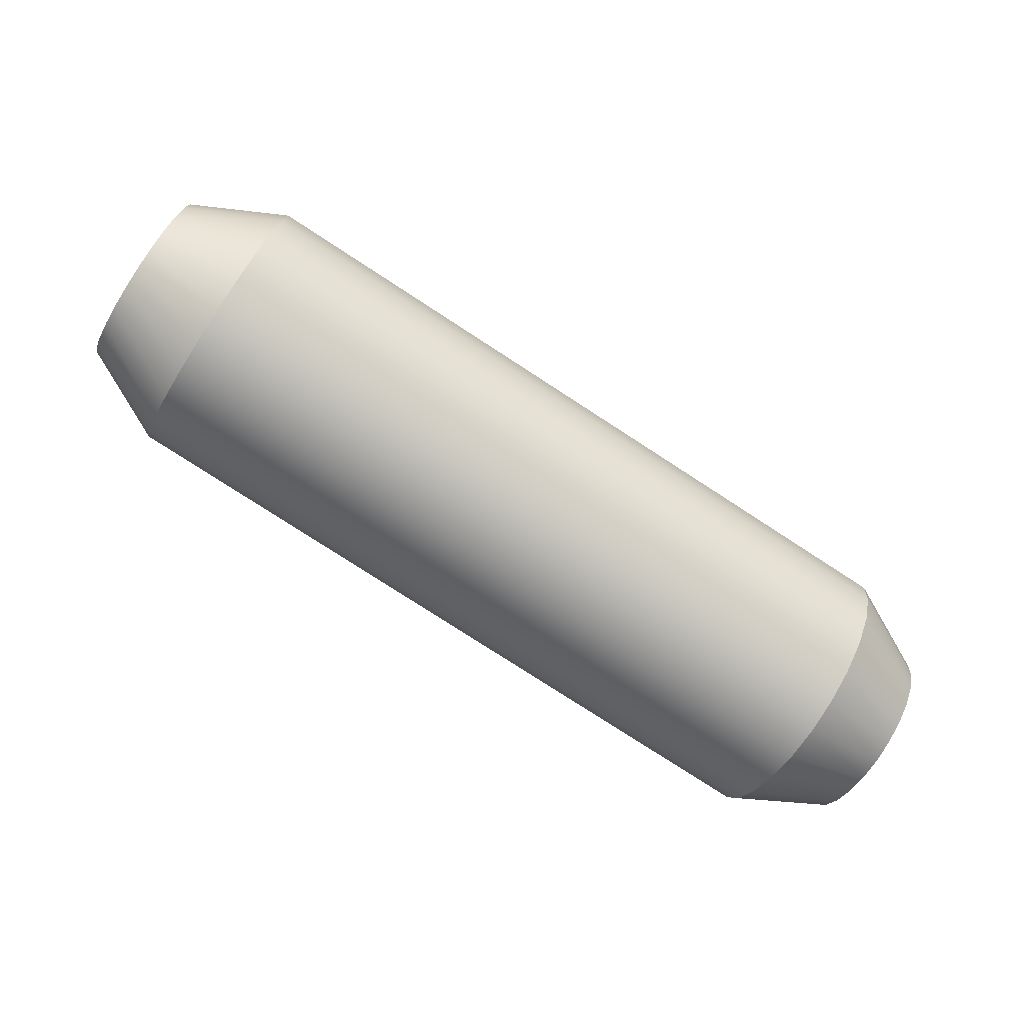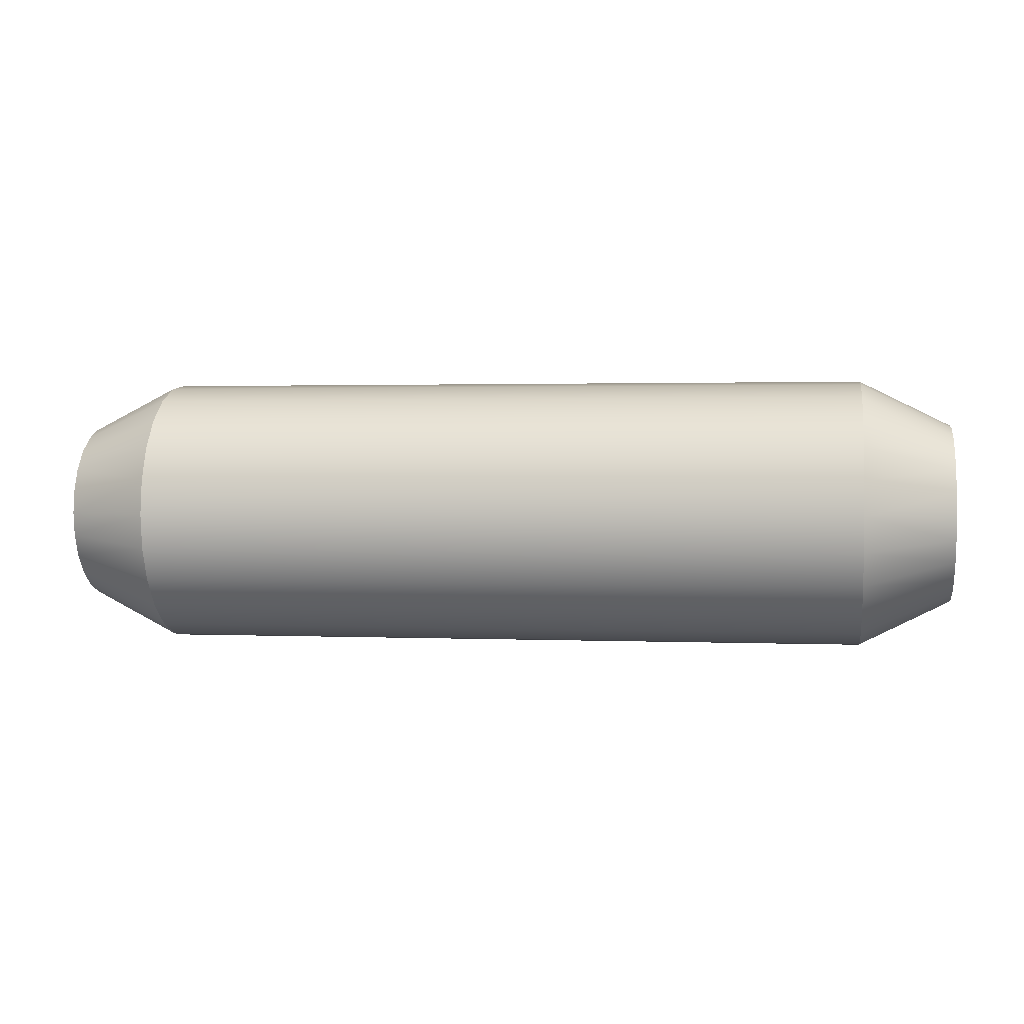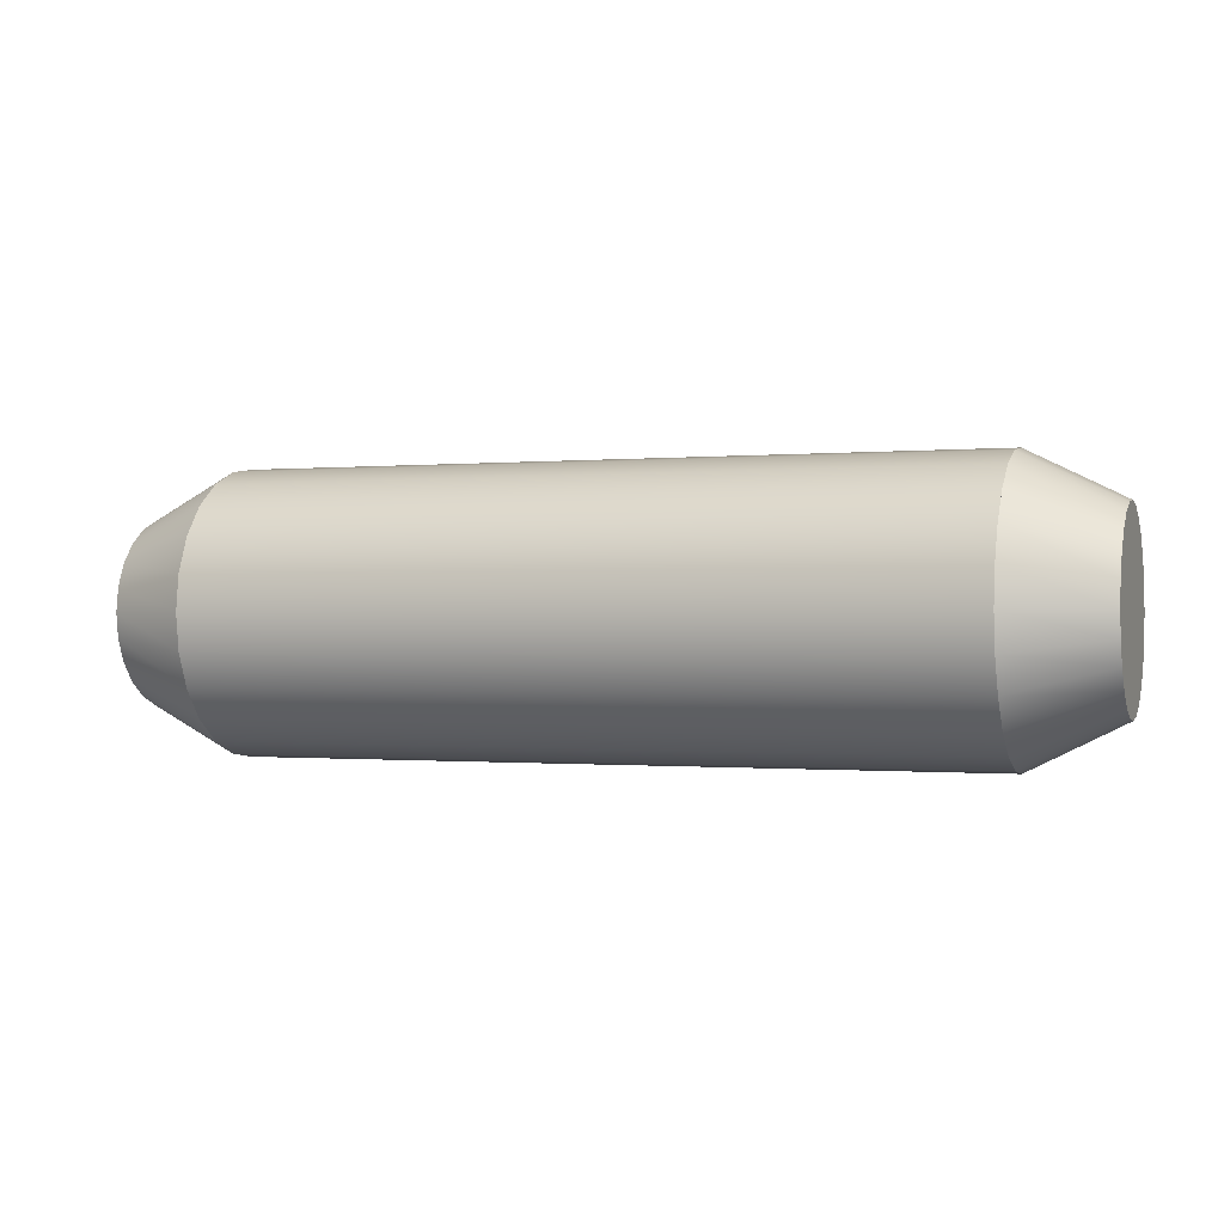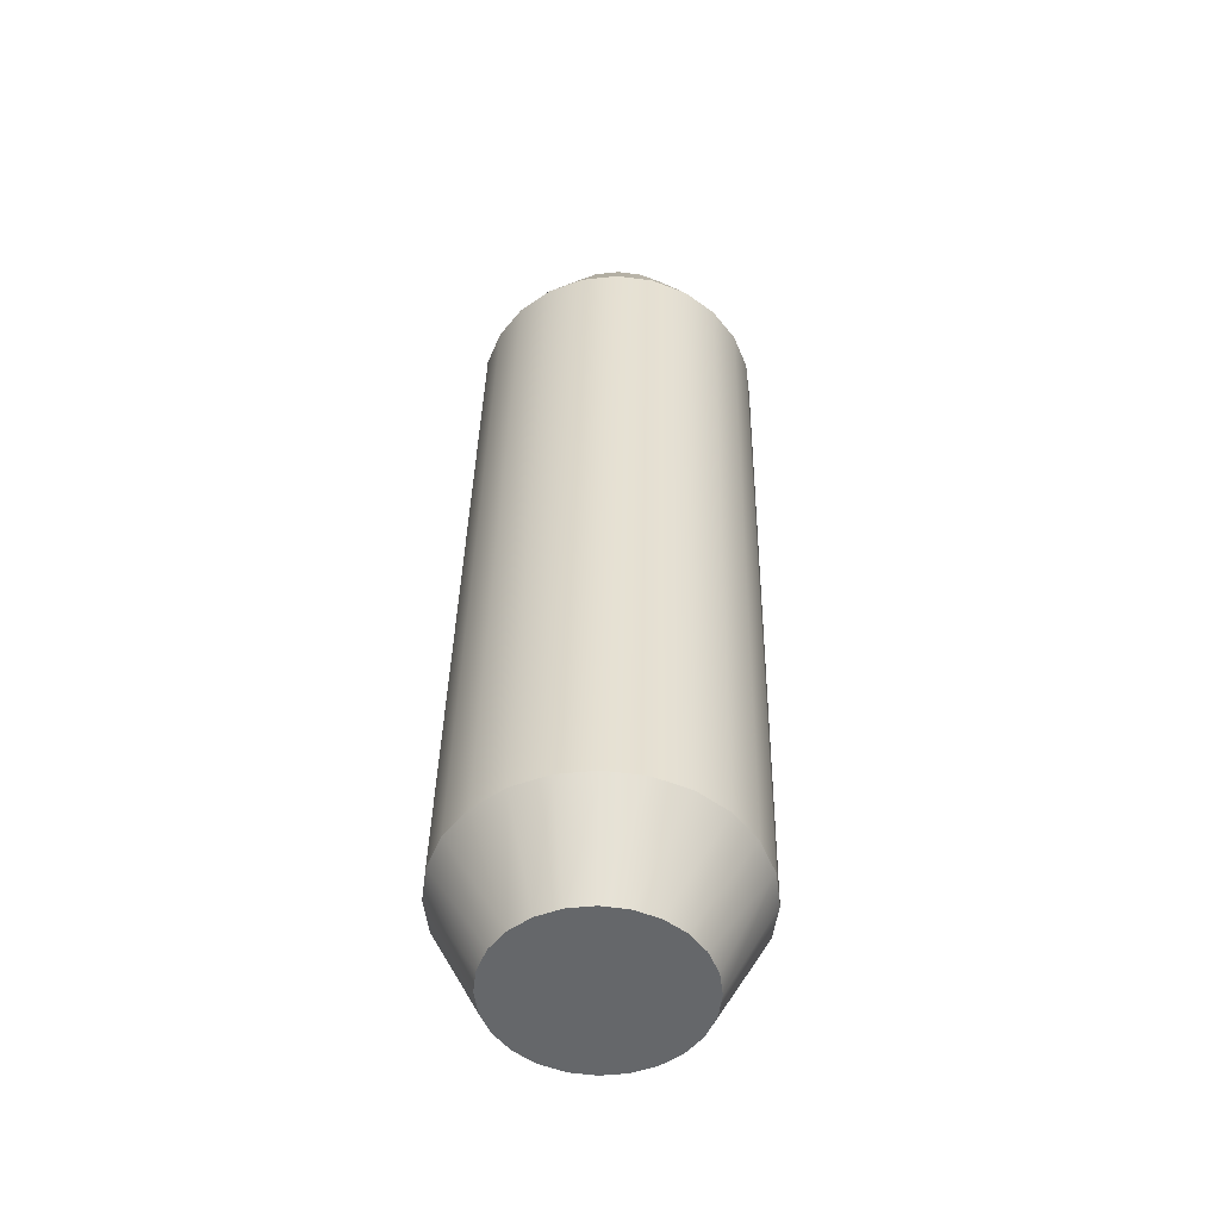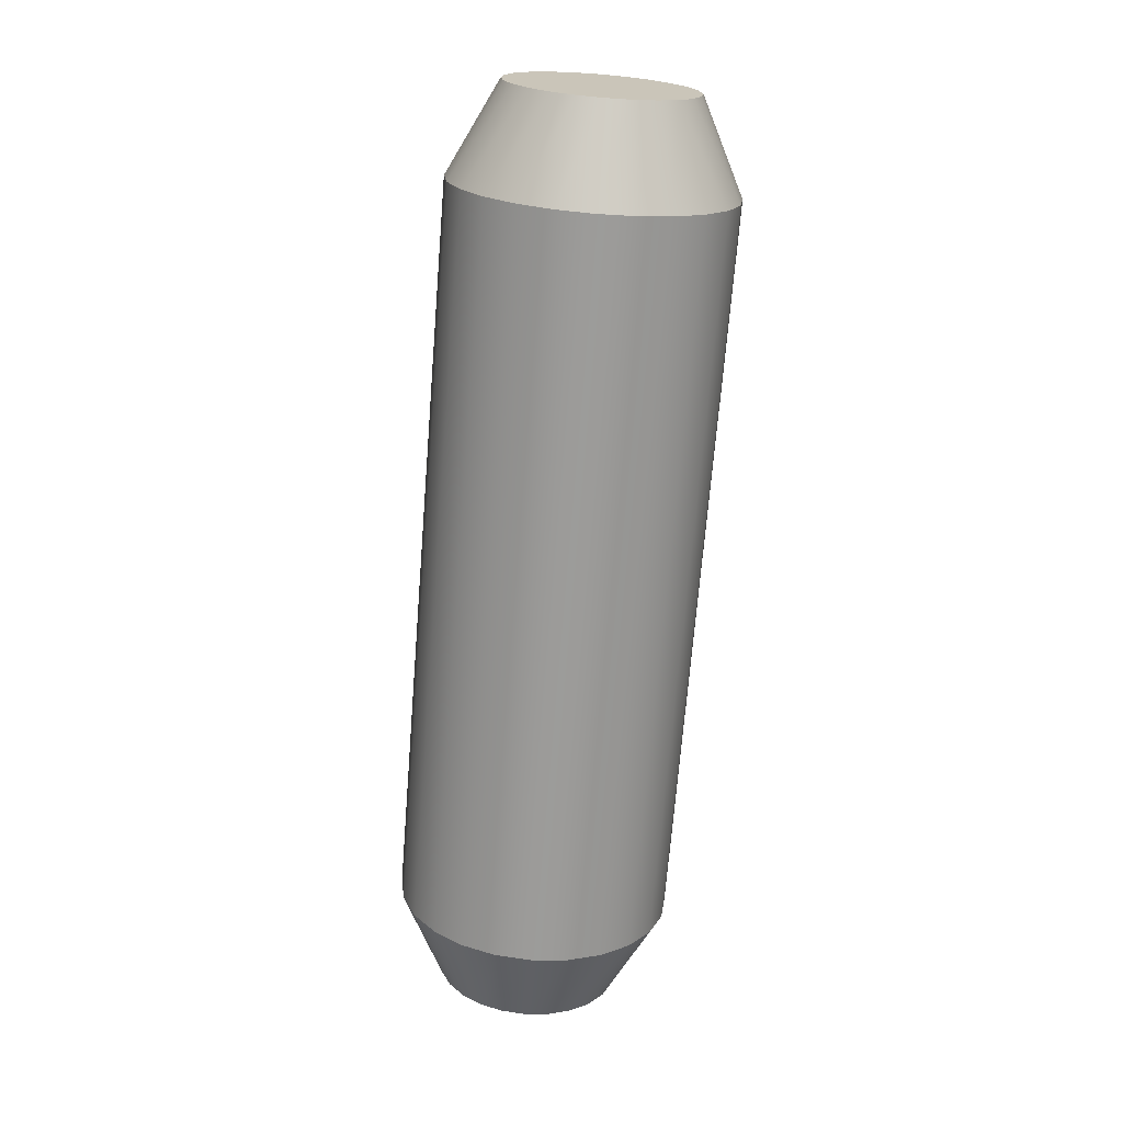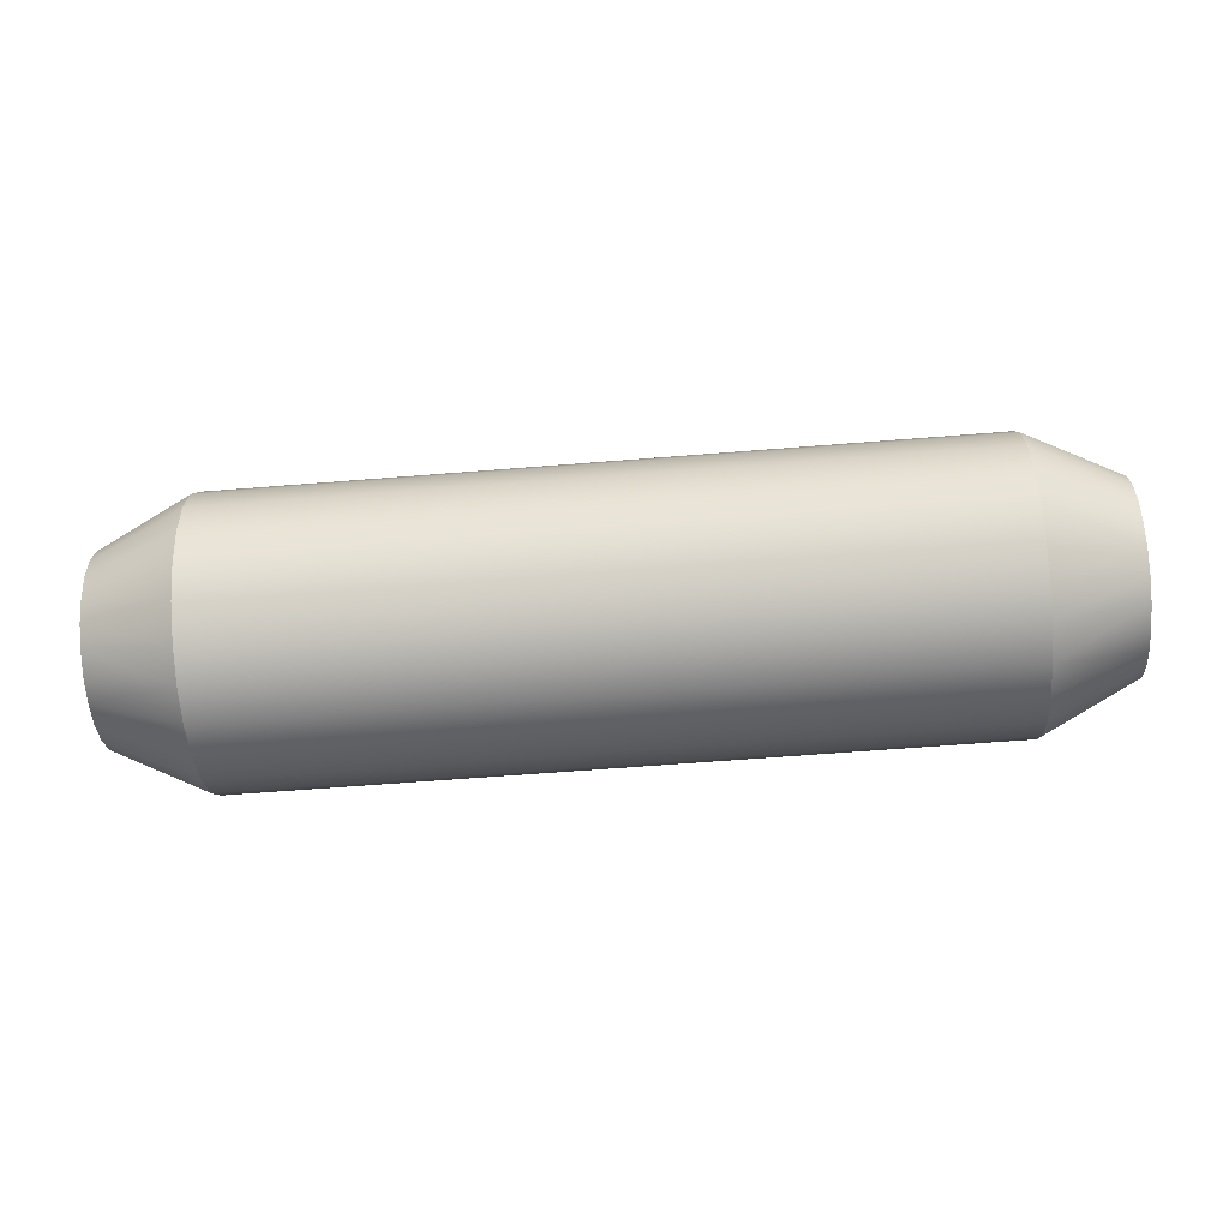
<metadata>
{"format":"obj","ext":"obj","renderer":"f3d","projection":"perspective","resolution":1024,"background":"white","views":[{"elev":-77.9,"azim":147.0,"up":"+Z"},{"elev":1.6,"azim":8.8,"up":"+Z"},{"elev":-0.5,"azim":19.8,"up":"+Y"},{"elev":37.9,"azim":-88.9,"up":"+Z"},{"elev":-69.9,"azim":-94.6,"up":"+Z"},{"elev":-60.8,"azim":4.7,"up":"+Y"}]}
</metadata>
<code>
o mesh1/mesh1-geometry#mesh1-geometry
v 0.2314 0.6476 -0.09467
v 0.2163 0.6472 -0.09526
v 0.2314 0.6472 -0.09526
v 0.2163 0.6476 -0.09467
v 0.2163 0.6469 -0.09594
v 0.2314 0.6472 -0.09525
v 0.2333 0.6483 -0.09533
v 0.2314 0.6476 -0.09466
v 0.2163 0.6482 -0.09421
v 0.2144 0.6483 -0.09533
v 0.2314 0.6469 -0.09594
v 0.2144 0.648 -0.09572
v 0.2333 0.648 -0.09572
v 0.2314 0.6482 -0.09421
v 0.2314 0.6482 -0.09421
v 0.2144 0.6487 -0.09503
v 0.2163 0.6468 -0.09667
v 0.2314 0.6469 -0.09593
v 0.2144 0.6478 -0.09618
v 0.2333 0.6483 -0.098
v 0.2333 0.6487 -0.09503
v 0.2163 0.6489 -0.09393
v 0.2144 0.6491 -0.09484
v 0.2144 0.648 -0.09761
v 0.2144 0.6483 -0.098
v 0.2314 0.6468 -0.09667
v 0.2144 0.6477 -0.09667
v 0.2333 0.6478 -0.09618
v 0.2144 0.6478 -0.09716
v 0.2333 0.648 -0.09761
v 0.2333 0.6487 -0.09831
v 0.2314 0.6489 -0.09393
v 0.2314 0.6489 -0.09393
v 0.2144 0.6487 -0.09831
v 0.2163 0.6469 -0.09741
v 0.2314 0.6468 -0.09667
v 0.2314 0.6472 -0.09809
v 0.2314 0.6476 -0.09867
v 0.2333 0.6491 -0.09484
v 0.2163 0.6496 -0.09383
v 0.2144 0.6496 -0.09478
v 0.2144 0.6491 -0.09849
v 0.2163 0.6472 -0.09809
v 0.2163 0.6482 -0.09913
v 0.2314 0.6469 -0.09741
v 0.2333 0.6477 -0.09667
v 0.2333 0.6478 -0.09716
v 0.2314 0.6469 -0.0974
v 0.2314 0.6482 -0.09912
v 0.2333 0.6491 -0.09849
v 0.2314 0.6496 -0.09383
v 0.2314 0.6496 -0.09383
v 0.2163 0.6489 -0.09941
v 0.2163 0.6476 -0.09868
v 0.2314 0.6472 -0.09809
v 0.2314 0.6476 -0.09868
v 0.2314 0.6482 -0.09913
v 0.2333 0.6496 -0.09856
v 0.2333 0.6496 -0.09478
v 0.2163 0.6504 -0.09393
v 0.2144 0.6501 -0.09484
v 0.2144 0.6496 -0.09856
v 0.2163 0.6496 -0.0995
v 0.2314 0.6489 -0.09941
v 0.2314 0.6489 -0.09941
v 0.2314 0.6504 -0.09393
v 0.2314 0.6504 -0.09393
v 0.2314 0.6496 -0.0995
v 0.2314 0.6496 -0.0995
v 0.2333 0.6501 -0.09849
v 0.2333 0.6501 -0.09484
v 0.2163 0.651 -0.09421
v 0.2144 0.6506 -0.09503
v 0.2144 0.6501 -0.09849
v 0.2163 0.6504 -0.09941
v 0.2314 0.6504 -0.09941
v 0.2314 0.6511 -0.09421
v 0.2314 0.651 -0.09421
v 0.2314 0.6504 -0.09941
v 0.2333 0.6506 -0.09831
v 0.2333 0.6506 -0.09503
v 0.2163 0.6516 -0.09466
v 0.2144 0.651 -0.09533
v 0.2144 0.6506 -0.09831
v 0.2163 0.6511 -0.09912
v 0.2314 0.6511 -0.09912
v 0.2314 0.6516 -0.09466
v 0.2314 0.6516 -0.09466
v 0.2314 0.6511 -0.09912
v 0.2333 0.651 -0.09533
v 0.2314 0.6521 -0.09524
v 0.2163 0.6521 -0.09524
v 0.2144 0.651 -0.098
v 0.2163 0.6516 -0.09867
v 0.2314 0.6516 -0.09867
v 0.2333 0.651 -0.098
v 0.2314 0.6521 -0.09525
v 0.2144 0.6513 -0.09572
v 0.2314 0.6516 -0.09867
v 0.2333 0.6513 -0.09761
v 0.2333 0.6513 -0.09572
v 0.2314 0.6524 -0.09593
v 0.2163 0.6524 -0.09593
v 0.2144 0.6513 -0.09761
v 0.2163 0.6521 -0.09808
v 0.2314 0.6521 -0.09809
v 0.2314 0.6524 -0.09593
v 0.2144 0.6515 -0.09618
v 0.2314 0.6521 -0.09808
v 0.2314 0.6524 -0.0974
v 0.2333 0.6515 -0.09716
v 0.2333 0.6515 -0.09618
v 0.2314 0.6525 -0.09666
v 0.2163 0.6525 -0.09666
v 0.2144 0.6515 -0.09716
v 0.2163 0.6524 -0.0974
v 0.2314 0.6524 -0.0974
v 0.2333 0.6515 -0.09667
v 0.2314 0.6525 -0.09667
v 0.2144 0.6515 -0.09667
f 1 2 3
f 2 1 4
f 3 2 1
f 4 1 2
f 5 3 2
f 2 3 5
f 6 7 8
f 8 7 6
f 1 9 4
f 4 9 1
f 10 2 4
f 4 2 10
f 3 5 11
f 11 5 3
f 12 5 2
f 2 5 12
f 7 6 13
f 13 6 7
f 7 14 8
f 8 14 7
f 9 1 15
f 15 1 9
f 16 4 9
f 9 4 16
f 2 10 12
f 12 10 2
f 4 16 10
f 10 16 4
f 17 11 5
f 5 11 17
f 18 13 6
f 6 13 18
f 5 12 19
f 19 12 5
f 13 20 7
f 7 20 13
f 14 7 21
f 21 7 14
f 15 22 9
f 9 22 15
f 9 23 16
f 16 23 9
f 24 12 10
f 10 12 24
f 25 10 16
f 16 10 25
f 11 17 26
f 26 17 11
f 5 27 17
f 17 27 5
f 13 18 28
f 28 18 13
f 29 19 12
f 12 19 29
f 27 5 19
f 19 5 27
f 13 30 20
f 20 30 13
f 7 20 31
f 31 20 7
f 7 31 21
f 21 31 7
f 21 32 14
f 14 32 21
f 22 15 33
f 33 15 22
f 23 9 22
f 22 9 23
f 34 16 23
f 23 16 34
f 29 12 24
f 24 12 29
f 24 10 25
f 25 10 24
f 25 16 34
f 34 16 25
f 35 26 17
f 17 26 35
f 36 28 18
f 18 28 36
f 29 17 27
f 27 17 29
f 28 30 13
f 13 30 28
f 19 29 27
f 27 29 19
f 37 20 30
f 30 20 37
f 38 31 20
f 20 31 38
f 21 31 39
f 39 31 21
f 32 21 39
f 39 21 32
f 33 40 22
f 22 40 33
f 22 41 23
f 23 41 22
f 34 23 42
f 42 23 34
f 24 35 29
f 29 35 24
f 25 43 24
f 24 43 25
f 44 25 34
f 34 25 44
f 26 35 45
f 45 35 26
f 17 29 35
f 35 29 17
f 28 36 46
f 46 36 28
f 28 47 30
f 30 47 28
f 20 37 38
f 38 37 20
f 30 48 37
f 37 48 30
f 31 38 49
f 49 38 31
f 39 31 50
f 50 31 39
f 39 51 32
f 32 51 39
f 40 33 52
f 52 33 40
f 41 22 40
f 40 22 41
f 42 23 41
f 41 23 42
f 53 34 42
f 42 34 53
f 35 24 43
f 43 24 35
f 43 25 54
f 54 25 43
f 25 44 54
f 54 44 25
f 34 53 44
f 44 53 34
f 43 45 35
f 35 45 43
f 47 36 48
f 48 36 47
f 36 47 46
f 46 47 36
f 47 28 46
f 46 28 47
f 48 30 47
f 47 30 48
f 55 54 56
f 56 54 55
f 45 43 55
f 55 43 45
f 54 57 56
f 56 57 54
f 49 50 31
f 31 50 49
f 39 50 58
f 58 50 39
f 51 39 59
f 59 39 51
f 52 60 40
f 40 60 52
f 40 61 41
f 41 61 40
f 42 41 62
f 62 41 42
f 42 63 53
f 53 63 42
f 54 55 43
f 43 55 54
f 57 54 44
f 44 54 57
f 64 44 53
f 53 44 64
f 50 49 65
f 65 49 50
f 65 58 50
f 50 58 65
f 39 58 59
f 59 58 39
f 59 66 51
f 51 66 59
f 60 52 67
f 67 52 60
f 61 40 60
f 60 40 61
f 62 41 61
f 61 41 62
f 63 42 62
f 62 42 63
f 68 53 63
f 63 53 68
f 44 64 57
f 57 64 44
f 53 68 64
f 64 68 53
f 58 65 69
f 69 65 58
f 59 58 70
f 70 58 59
f 66 59 71
f 71 59 66
f 67 72 60
f 60 72 67
f 60 73 61
f 61 73 60
f 62 61 74
f 74 61 62
f 62 75 63
f 63 75 62
f 63 76 68
f 68 76 63
f 69 70 58
f 58 70 69
f 59 70 71
f 71 70 59
f 71 77 66
f 66 77 71
f 72 67 78
f 78 67 72
f 73 60 72
f 72 60 73
f 74 61 73
f 73 61 74
f 75 62 74
f 74 62 75
f 76 63 75
f 75 63 76
f 70 69 79
f 79 69 70
f 71 70 80
f 80 70 71
f 77 71 81
f 81 71 77
f 78 82 72
f 72 82 78
f 72 83 73
f 73 83 72
f 74 73 84
f 84 73 74
f 74 85 75
f 75 85 74
f 75 86 76
f 76 86 75
f 79 80 70
f 70 80 79
f 71 80 81
f 81 80 71
f 81 87 77
f 77 87 81
f 82 78 88
f 88 78 82
f 83 72 82
f 82 72 83
f 84 73 83
f 83 73 84
f 85 74 84
f 84 74 85
f 86 75 85
f 85 75 86
f 80 79 89
f 89 79 80
f 81 80 90
f 90 80 81
f 87 81 90
f 90 81 87
f 91 82 88
f 88 82 91
f 92 83 82
f 82 83 92
f 84 83 93
f 93 83 84
f 84 94 85
f 85 94 84
f 85 95 86
f 86 95 85
f 89 96 80
f 80 96 89
f 90 80 96
f 96 80 90
f 90 97 87
f 87 97 90
f 82 91 92
f 92 91 82
f 83 92 98
f 98 92 83
f 93 83 98
f 98 83 93
f 94 84 93
f 93 84 94
f 95 85 94
f 94 85 95
f 96 89 99
f 99 89 96
f 90 96 100
f 100 96 90
f 97 90 101
f 101 90 97
f 102 92 91
f 91 92 102
f 103 98 92
f 92 98 103
f 93 98 104
f 104 98 93
f 93 105 94
f 94 105 93
f 105 95 94
f 94 95 105
f 106 96 99
f 99 96 106
f 96 106 100
f 100 106 96
f 90 100 101
f 101 100 90
f 101 107 97
f 97 107 101
f 92 102 103
f 103 102 92
f 98 103 108
f 108 103 98
f 104 98 108
f 108 98 104
f 105 93 104
f 104 93 105
f 95 105 109
f 109 105 95
f 110 100 106
f 106 100 110
f 101 100 111
f 111 100 101
f 107 101 112
f 112 101 107
f 113 103 102
f 102 103 113
f 114 108 103
f 103 108 114
f 104 108 115
f 115 108 104
f 104 116 105
f 105 116 104
f 116 109 105
f 105 109 116
f 100 110 111
f 111 110 100
f 109 116 117
f 117 116 109
f 101 111 112
f 112 111 101
f 118 107 112
f 112 107 118
f 103 113 114
f 114 113 103
f 107 118 119
f 119 118 107
f 108 114 120
f 120 114 108
f 115 108 120
f 120 108 115
f 116 104 115
f 115 104 116
f 119 111 110
f 110 111 119
f 114 117 116
f 116 117 114
f 112 111 118
f 118 111 112
f 117 114 113
f 113 114 117
f 111 119 118
f 118 119 111
f 114 115 120
f 120 115 114
f 115 114 116
f 116 114 115

</code>
